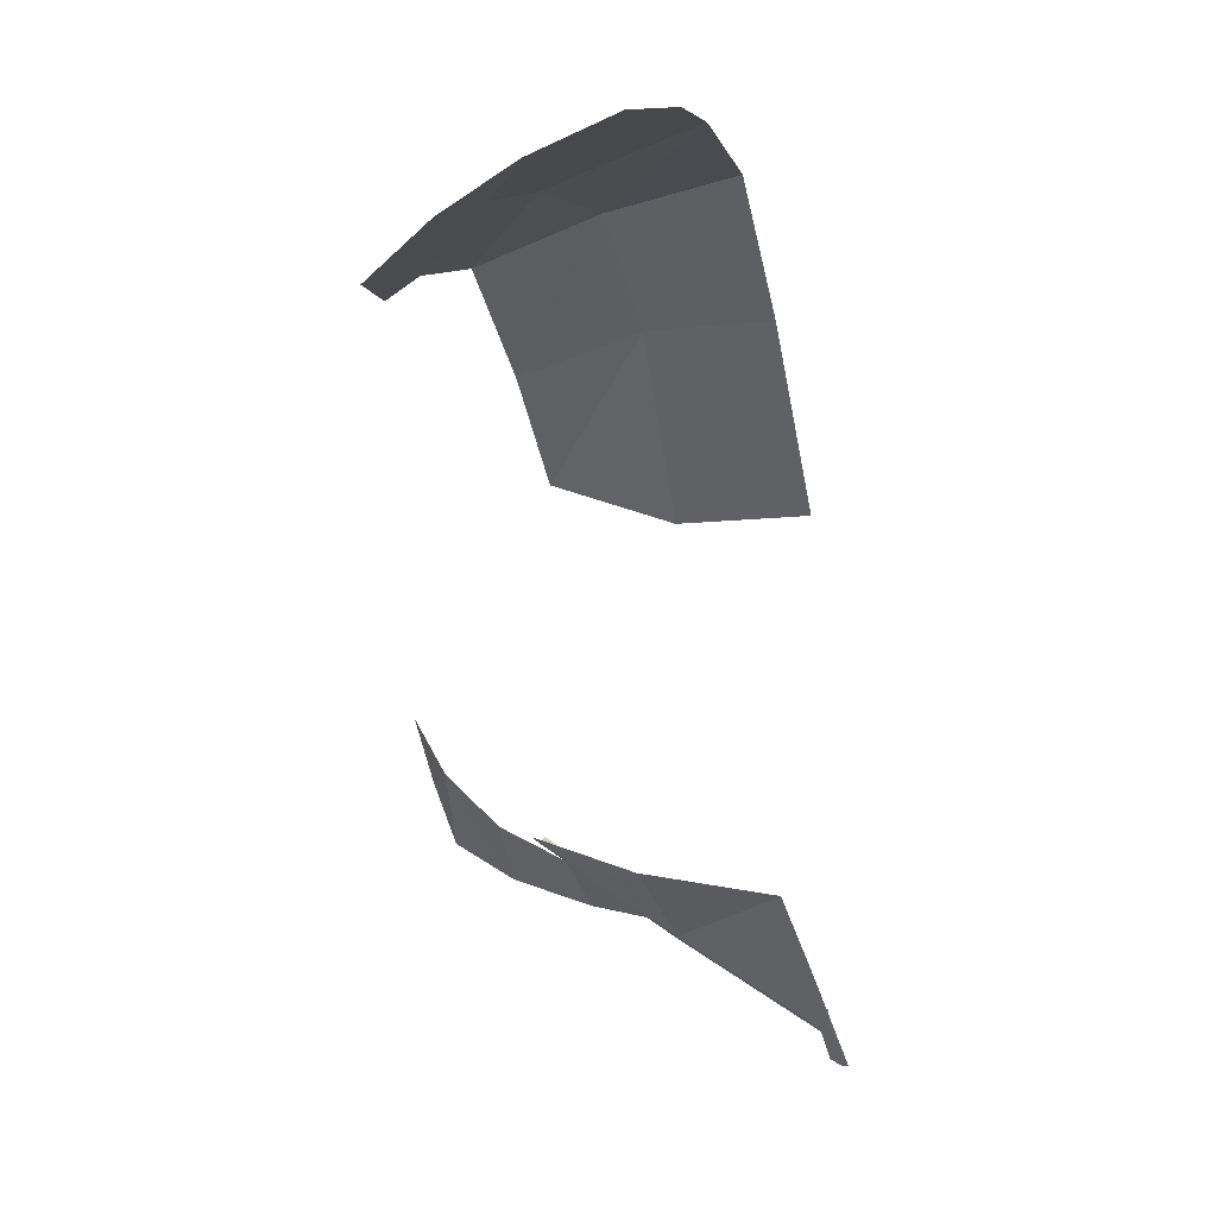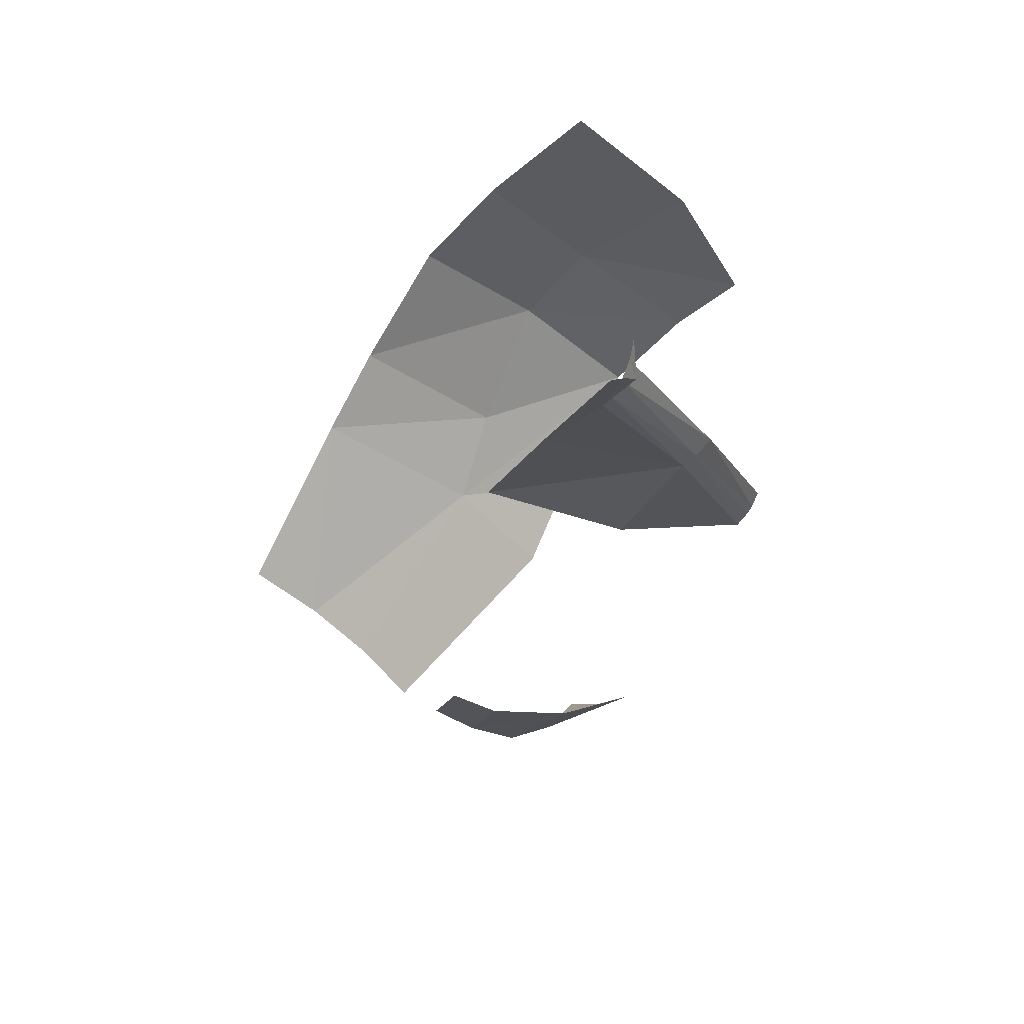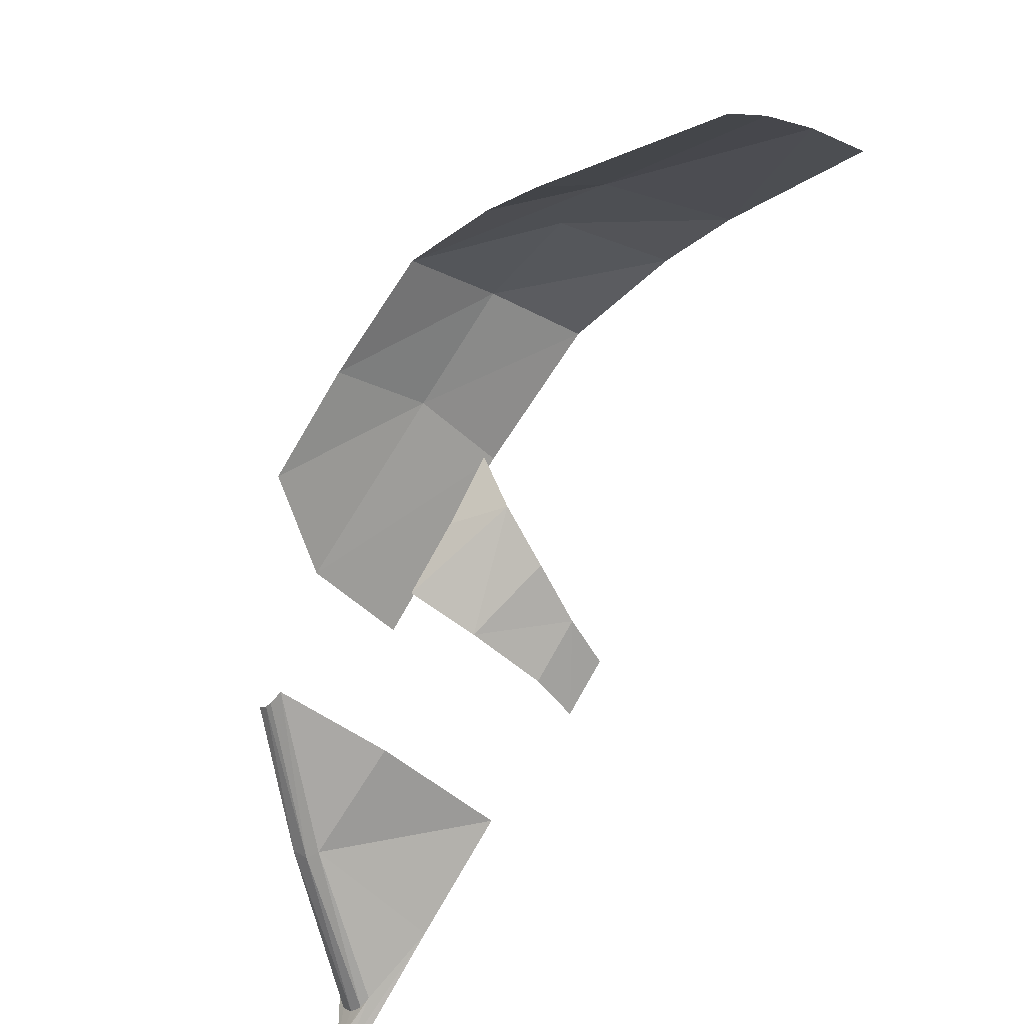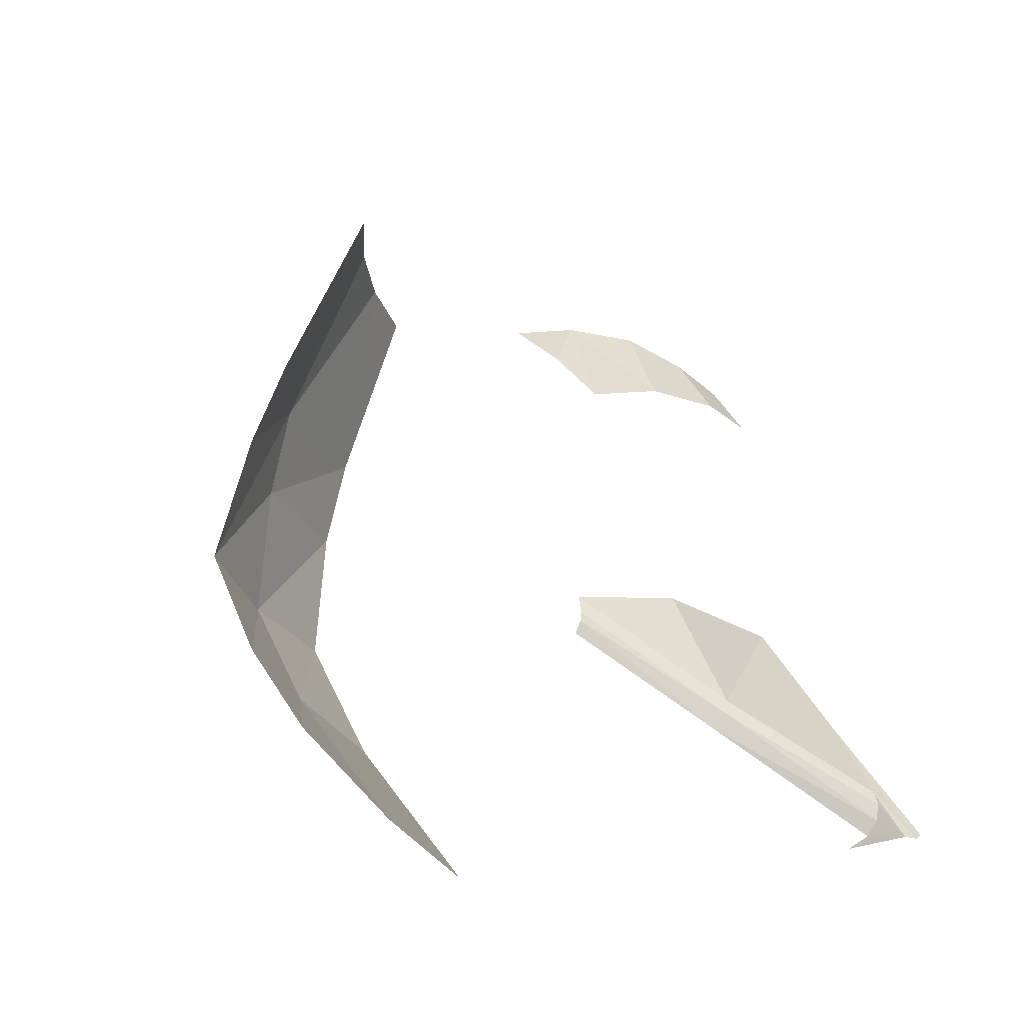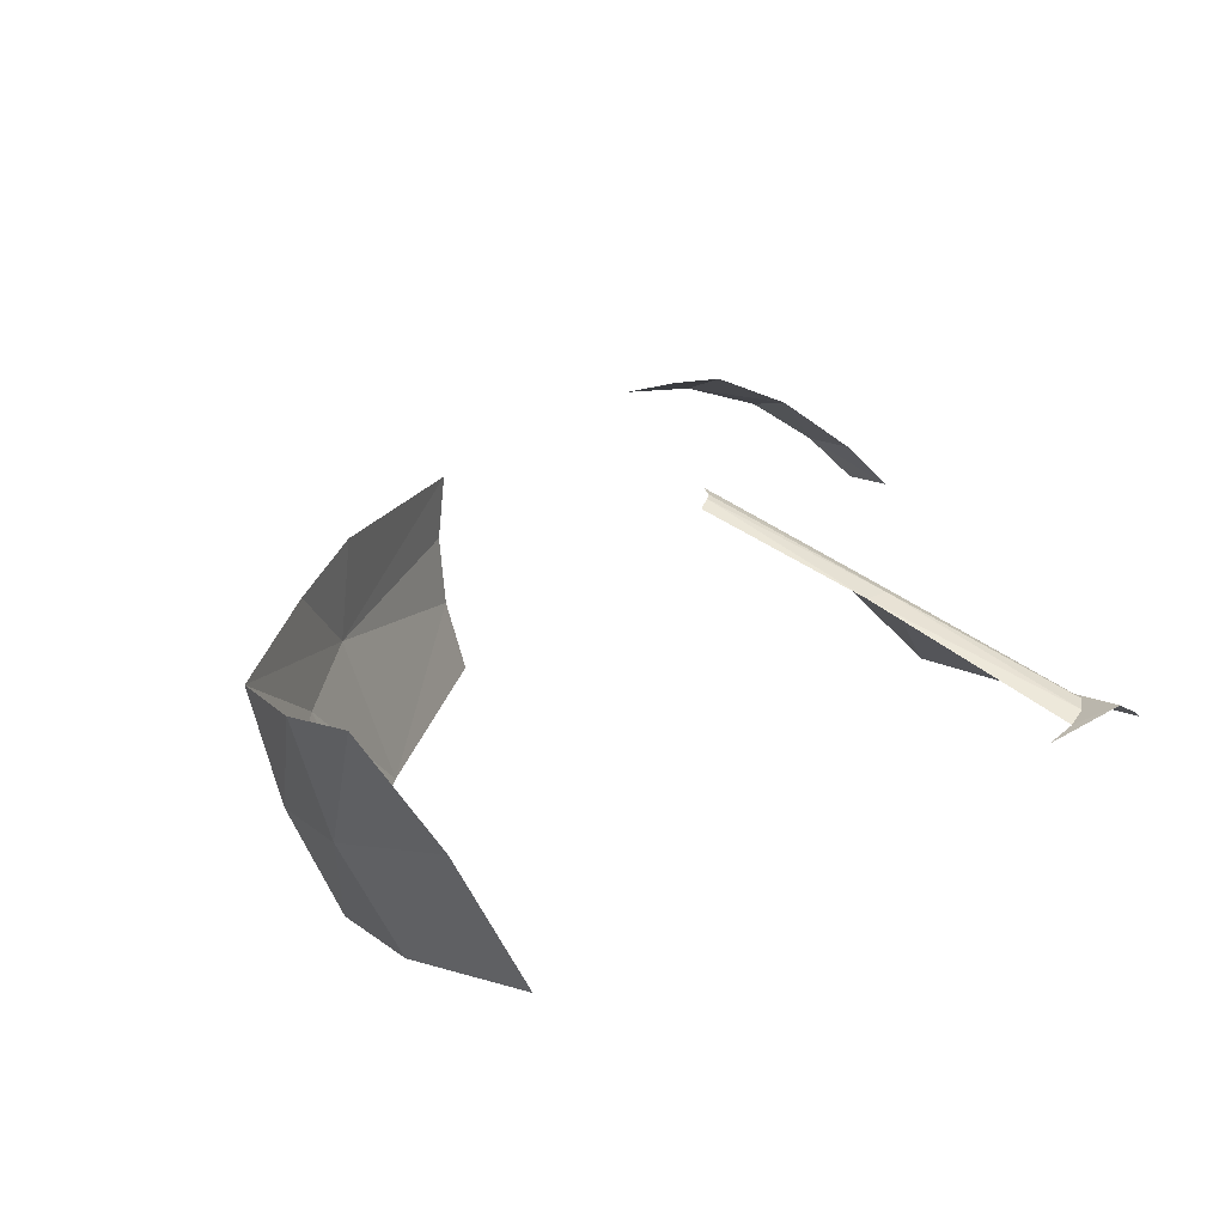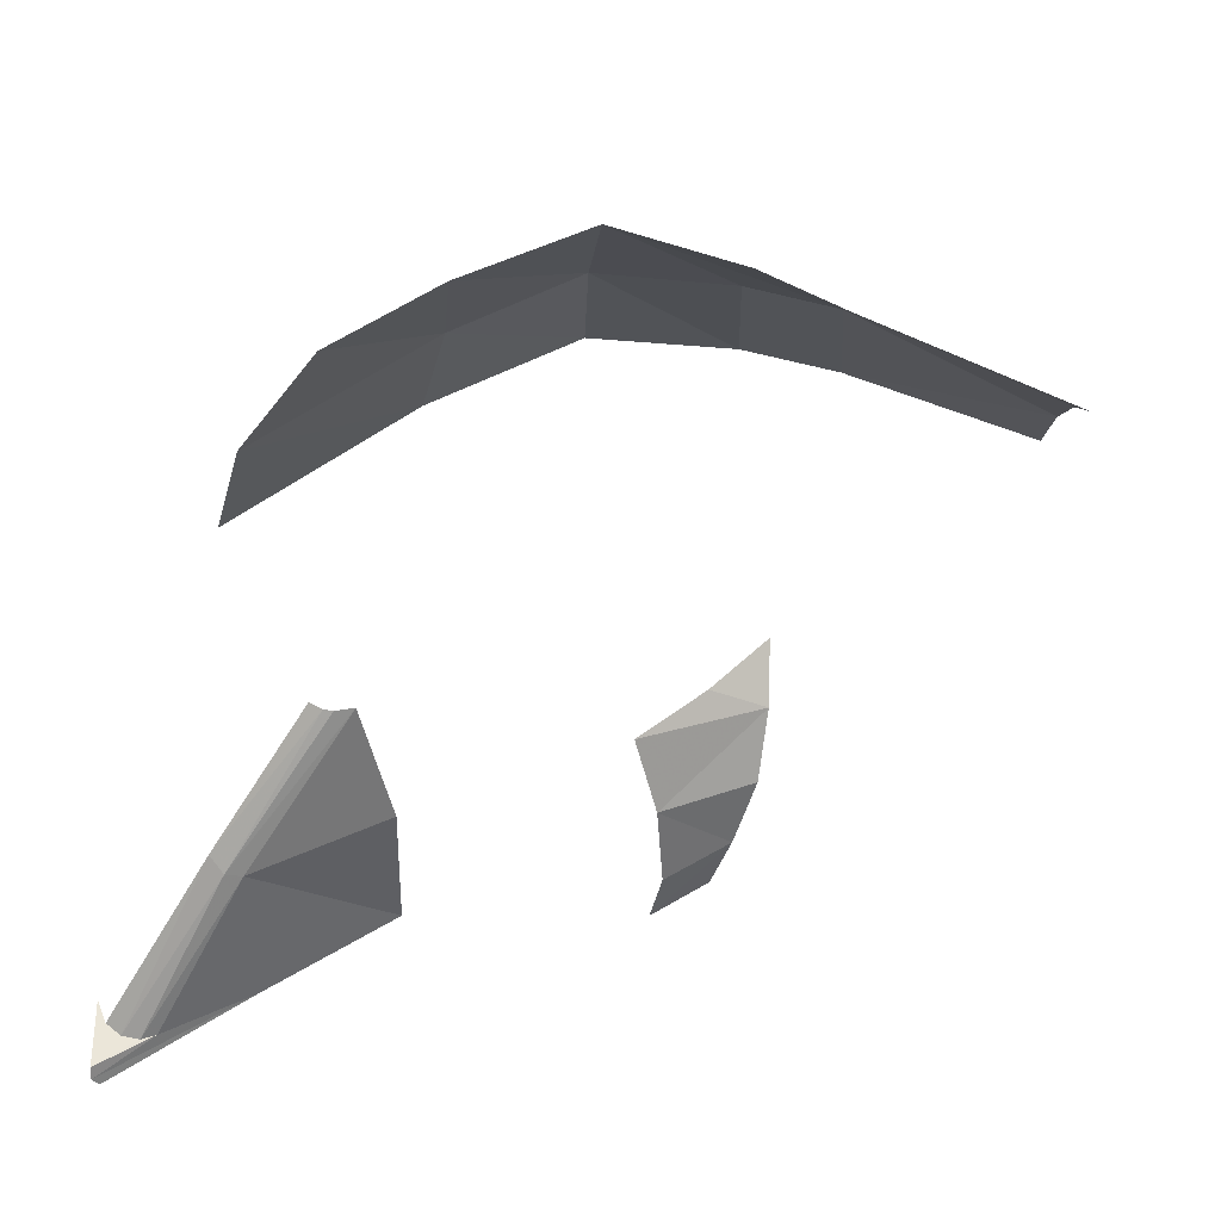
<metadata>
{"format":"obj","ext":"obj","renderer":"f3d","projection":"perspective","resolution":1024,"background":"white","views":[{"elev":-10.1,"azim":-164.1,"up":"+Z"},{"elev":-52.5,"azim":-27.0,"up":"+Z"},{"elev":-45.1,"azim":141.3,"up":"+Z"},{"elev":-27.8,"azim":126.5,"up":"+Y"},{"elev":-64.5,"azim":123.8,"up":"+Y"},{"elev":-32.2,"azim":88.1,"up":"+Z"}]}
</metadata>
<code>
v 1.051 2.642 -0.5363
v 1.073 2.912 -0.377
v 1.326 2.998 -0.3051
v 2 3.129 0.3429
v 2 2.857 0.07705
v 1.848 3.128 0.0811
v 2 2.857 0.07705
v 2 2.539 -0.1727
v 1.848 3.128 0.0811
v 0.6525 0.1862 -1.182
v 0.606 0.2178 -1.186
v 0.6432 0.8873 -0.7587
v 1.368 0.8692 -0.5282
v 0.7094 0.3929 -1.013
v 0.7073 0.4653 -0.989
v 1.368 0.8692 -0.5282
v 1.391 0.7882 -0.5324
v 0.7094 0.3929 -1.013
v 1.368 0.8692 -0.5282
v 0.7073 0.4653 -0.989
v 0.6432 0.8873 -0.7587
v 1.368 0.8692 -0.5282
v 0.6786 1.524 -0.3748
v 1.409 1.519 -0.2466
v 0.6786 1.524 -0.3748
v 1.368 0.8692 -0.5282
v 0.6432 0.8873 -0.7587
v 1.368 0.8692 -0.5282
v 1.409 1.519 -0.2466
v 2 1.361 -0.0417
v 1.391 0.7882 -0.5324
v 2 1.267 -0.05865
v 2 1.221 -0.05215
v 1.368 0.8692 -0.5282
v 2 1.361 -0.0417
v 1.391 0.7882 -0.5324
v 0.6746 1.509 2.535
v 0.7055 0.5181 1.729
v 1.417 0.6778 1.693
v 1.338 1.64 2.494
v 2 1.086 1.853
v 1.338 1.64 2.494
v 1.417 0.6778 1.693
v 2 1.086 1.853
v 2 1.676 2.284
v 1.338 1.64 2.494
v 0.6232 3.165 2.987
v 1.345 2.348 2.891
v 1.433 3.113 2.755
v 0.6232 3.165 2.987
v 0.6485 2.346 3.022
v 1.345 2.348 2.891
v 1.345 2.348 2.891
v 1.338 1.64 2.494
v 2 1.676 2.284
v 1.345 2.348 2.891
v 2 1.676 2.284
v 2 2.398 2.653
v 1.433 3.113 2.755
v 1.345 2.348 2.891
v 2 2.398 2.653
v 1.513 3.605 2.553
v 2 2.398 2.653
v 2 3.124 2.399
v 2 2.398 2.653
v 1.513 3.605 2.553
v 1.433 3.113 2.755
v 1.513 3.605 2.553
v 2 3.124 2.399
v 2 3.575 2.146
v 1.659 4.737 1.849
v 1.513 3.605 2.553
v 2 3.575 2.146
v 1.848 3.128 0.0811
v 2 2.539 -0.1727
v 1.682 2.649 -0.3525
v 1.848 3.128 0.0811
v 1.682 2.649 -0.3525
v 1.606 3.093 -0.1545
v 1.391 0.7882 -0.5324
v 2 1.221 -0.05215
v 1.437 0.7198 -0.4615
v 1.437 0.7198 -0.4615
v 0.7121 0.3059 -0.998
v 1.391 0.7882 -0.5324
v 0.7121 0.3059 -0.998
v 1.437 0.7198 -0.4615
v 0.7144 0.2325 -0.9396
v 1.391 0.7882 -0.5324
v 0.7121 0.3059 -0.998
v 0.7094 0.3929 -1.013
v 0.9898 4.737 2.311
v 0.5705 4.737 2.465
v 0.6061 3.707 2.858
v 1.513 3.605 2.553
v 1.513 3.605 2.553
v 0.6061 3.707 2.858
v 1.433 3.113 2.755
v 1.433 3.113 2.755
v 0.6061 3.707 2.858
v 0.6232 3.165 2.987
v 1.3 2.69 -0.4819
v 1.051 2.642 -0.5363
v 1.326 2.998 -0.3051
v 1.606 3.093 -0.1545
v 1.682 2.649 -0.3525
v 1.326 2.998 -0.3051
v 1.326 2.998 -0.3051
v 1.682 2.649 -0.3525
v 1.3 2.69 -0.4819
v 0.7113 0.1862 -1.149
v 0.7094 0.3929 -1.013
v 0.7121 0.3059 -0.998
v 0.7144 0.2325 -0.9396
v 0.7155 0.1862 -0.8295
v 0.7113 0.1862 -1.149
v 0.7121 0.3059 -0.998
v 0.7144 0.2325 -0.9396
v 0.7113 0.1862 -1.149
v 1.391 0.7882 -0.5324
v 2 1.361 -0.0417
v 2 1.267 -0.05865
v 0.6485 2.346 3.022
v 0.6746 1.509 2.535
v 1.338 1.64 2.494
v 1.345 2.348 2.891
v 1.437 0.7198 -0.4615
v 2 1.221 -0.05215
v 2 1.159 -0.01845
v 1.513 3.605 2.553
v 1.356 4.737 2.101
v 0.9898 4.737 2.311
v 0.7073 0.4653 -0.989
v 0.6525 0.1862 -1.182
v 0.6432 0.8873 -0.7587
v 0.7113 0.1862 -1.149
v 0.7073 0.4653 -0.989
v 0.7094 0.3929 -1.013
v 0.7073 0.4653 -0.989
v 0.7113 0.1862 -1.149
v 0.6525 0.1862 -1.182
v 1.513 3.605 2.553
v 1.659 4.737 1.849
v 1.356 4.737 2.101
g mesh7252590
f 1 2 3
f 4 5 6
f 7 8 9
f 10 11 12
f 13 14 15
f 16 17 18
f 19 20 21
f 22 23 24
f 25 26 27
f 28 29 30
f 31 32 33
f 34 35 36
f 37 38 39
f 39 40 37
f 41 42 43
f 44 45 46
f 47 48 49
f 50 51 52
f 53 54 55
f 56 57 58
f 59 60 61
f 62 63 64
f 65 66 67
f 68 69 70
f 71 72 73
f 74 75 76
f 77 78 79
f 80 81 82
f 83 84 85
f 86 87 88
f 89 90 91
f 92 93 94
f 94 95 92
f 96 97 98
f 99 100 101
f 102 103 104
f 105 106 107
f 108 109 110
f 111 112 113
f 114 115 116
f 117 118 119
f 120 121 122
f 123 124 125
f 125 126 123
f 127 128 129
f 130 131 132
f 133 134 135
f 136 137 138
f 139 140 141
f 142 143 144

</code>
